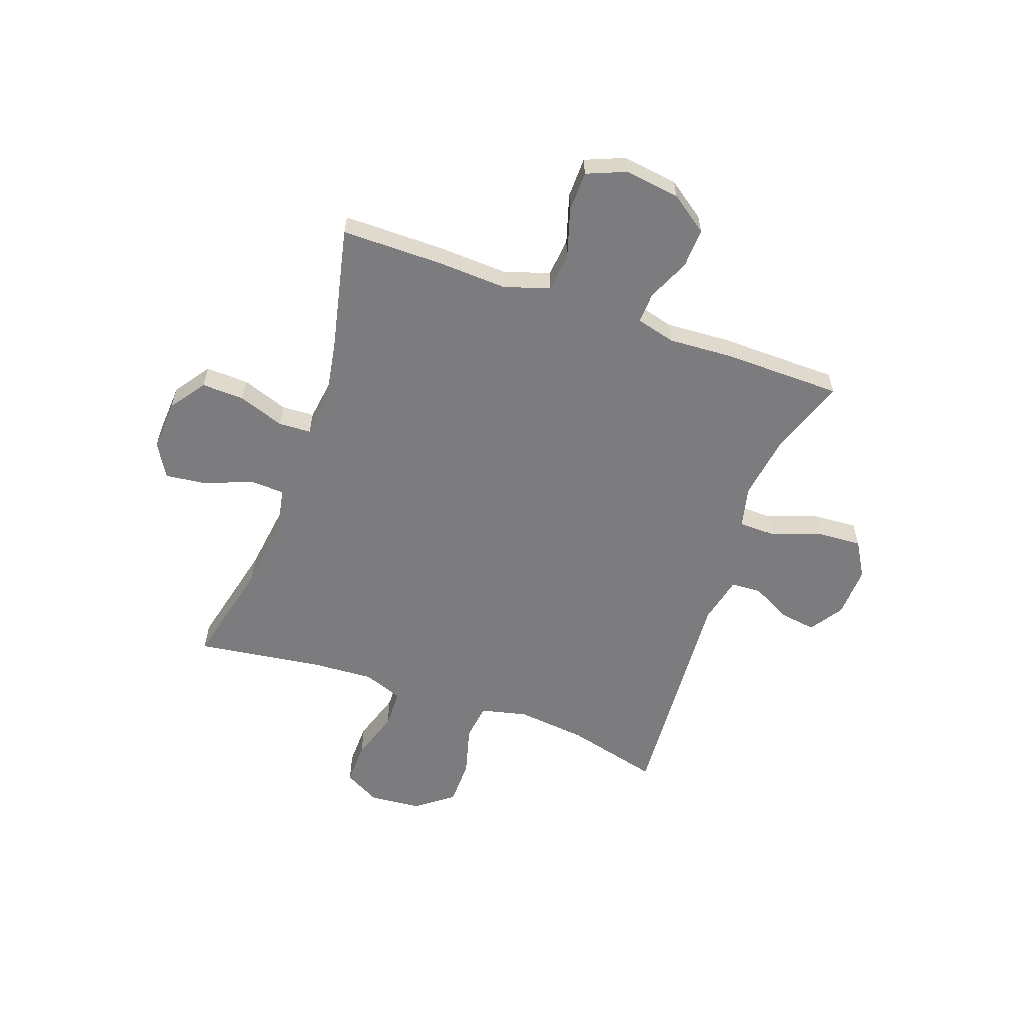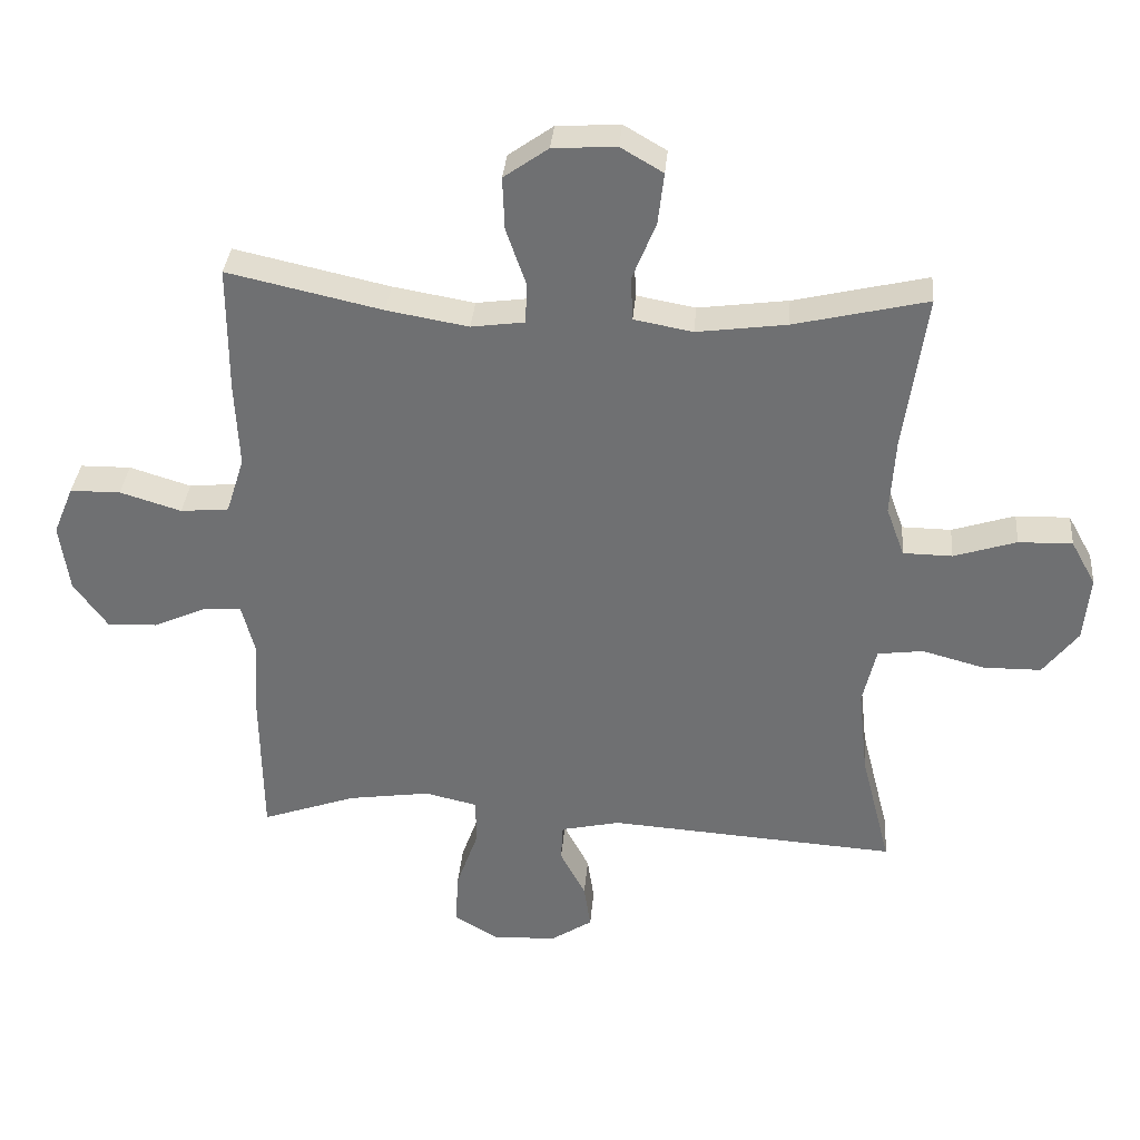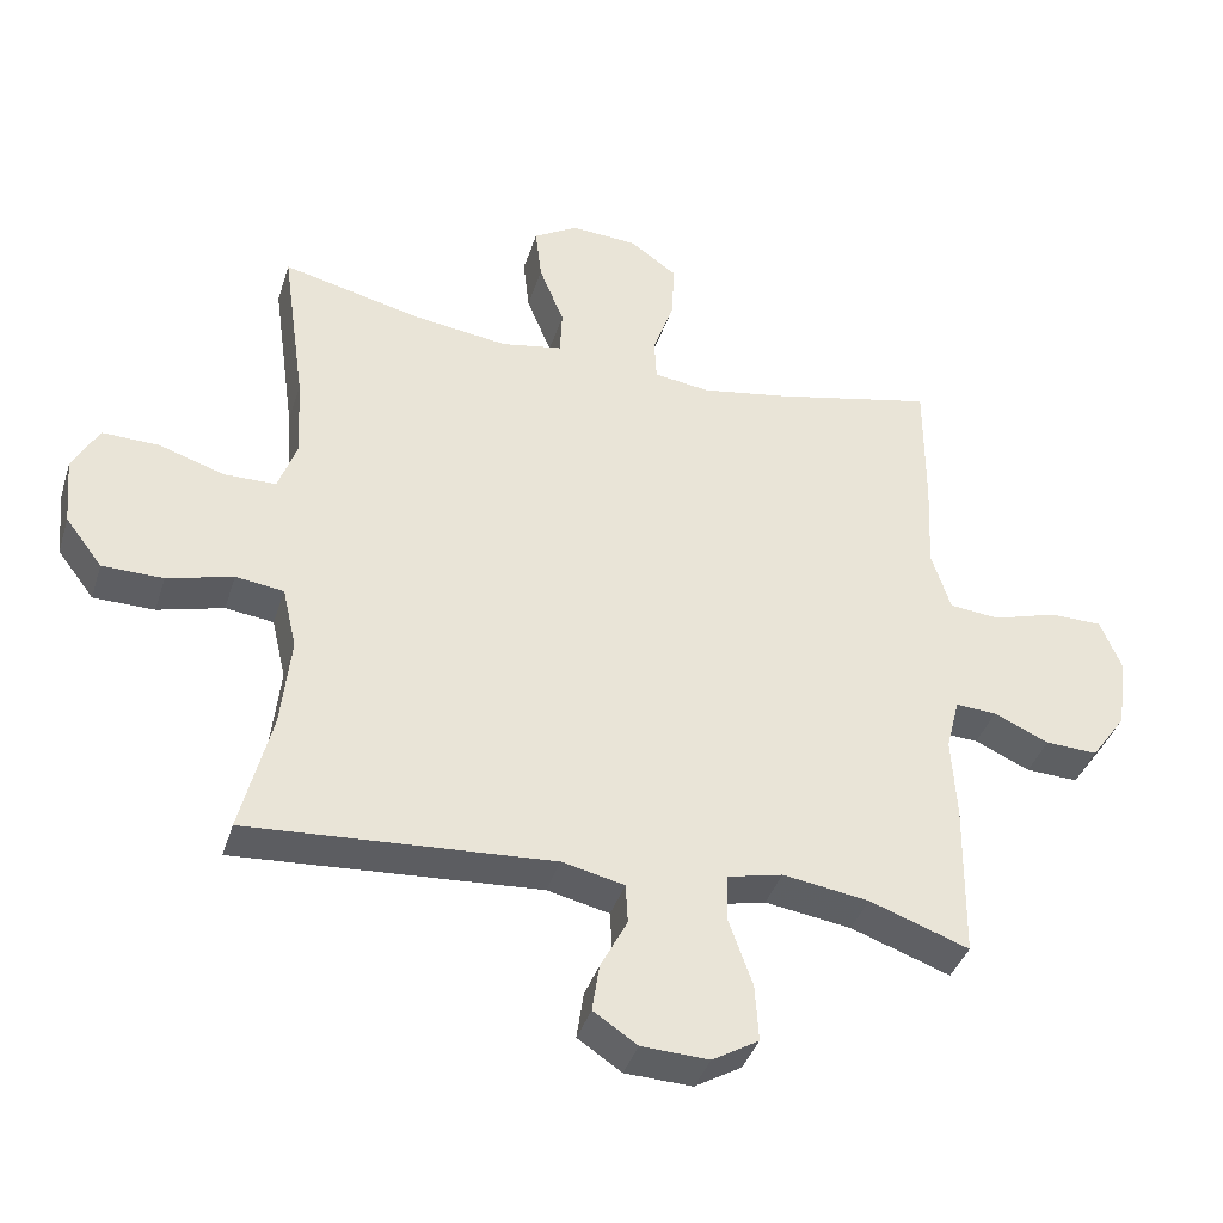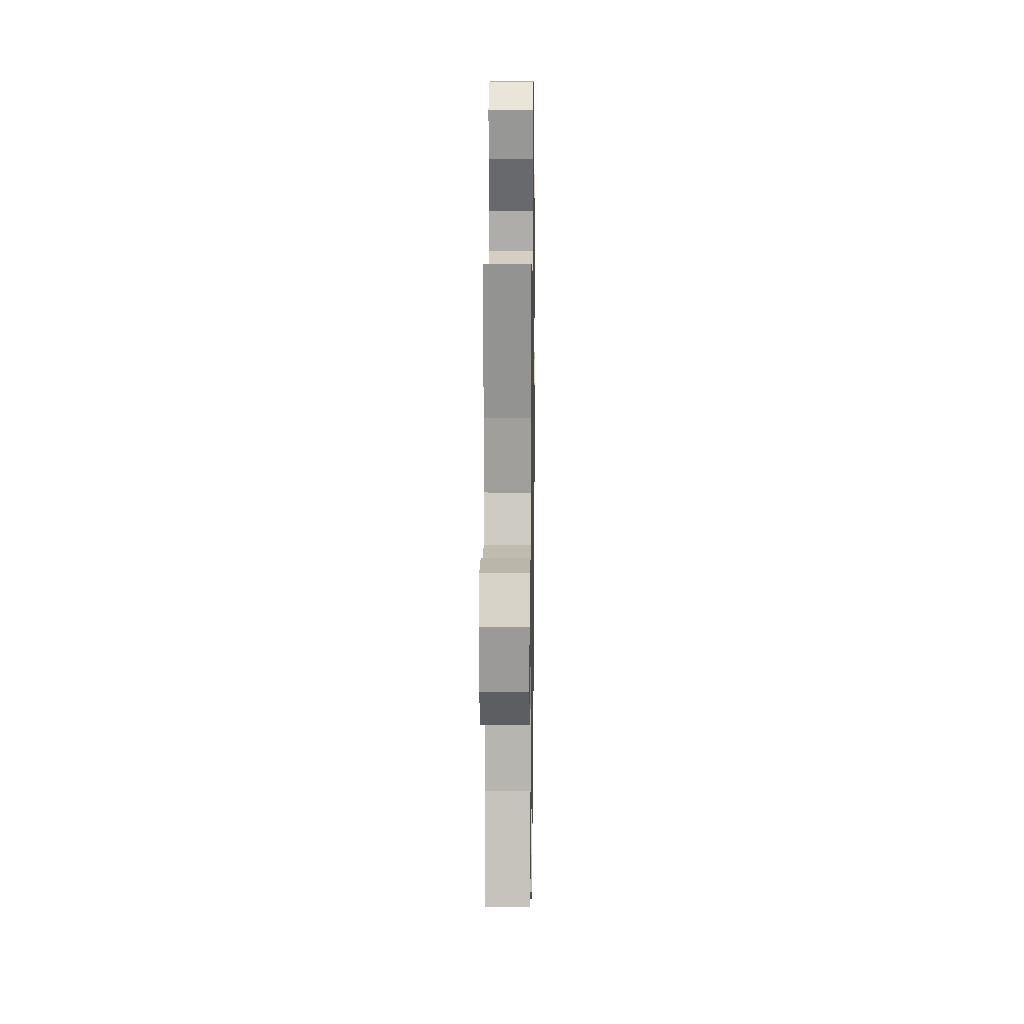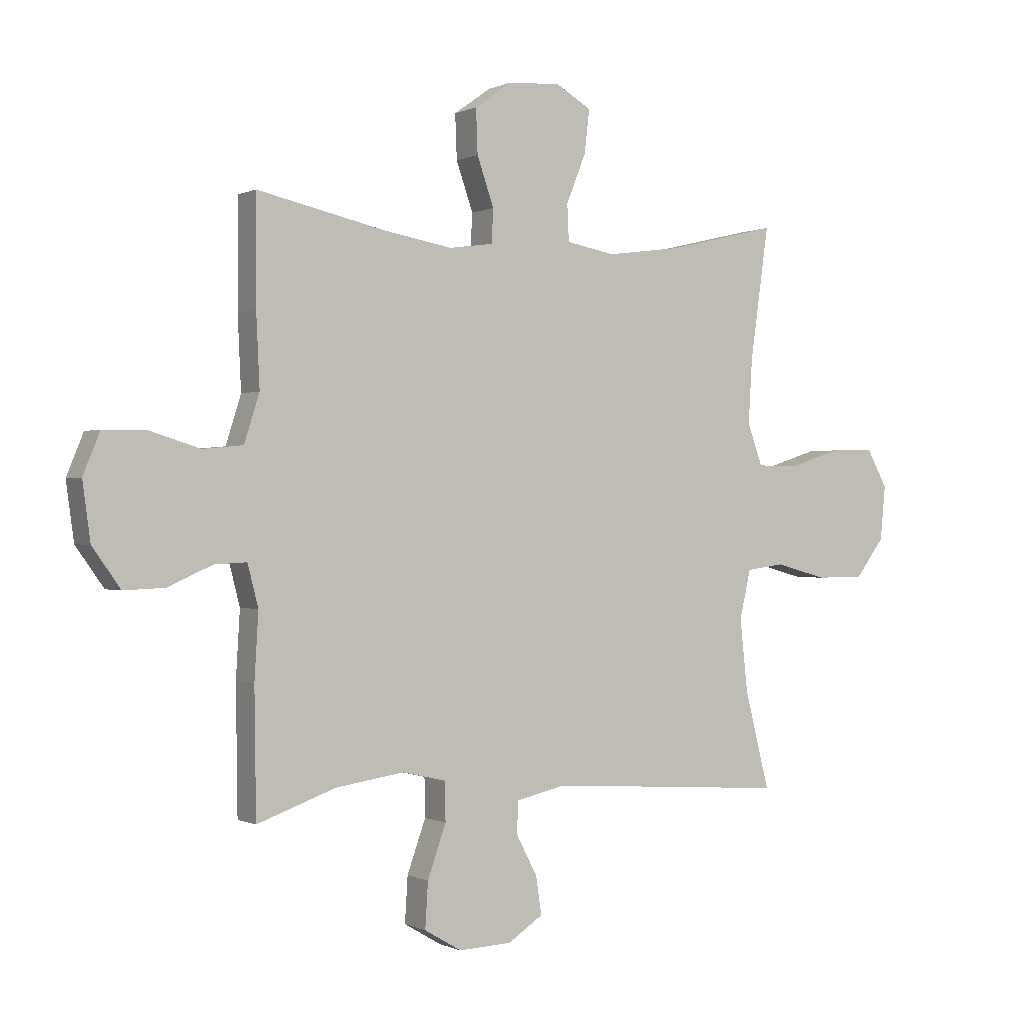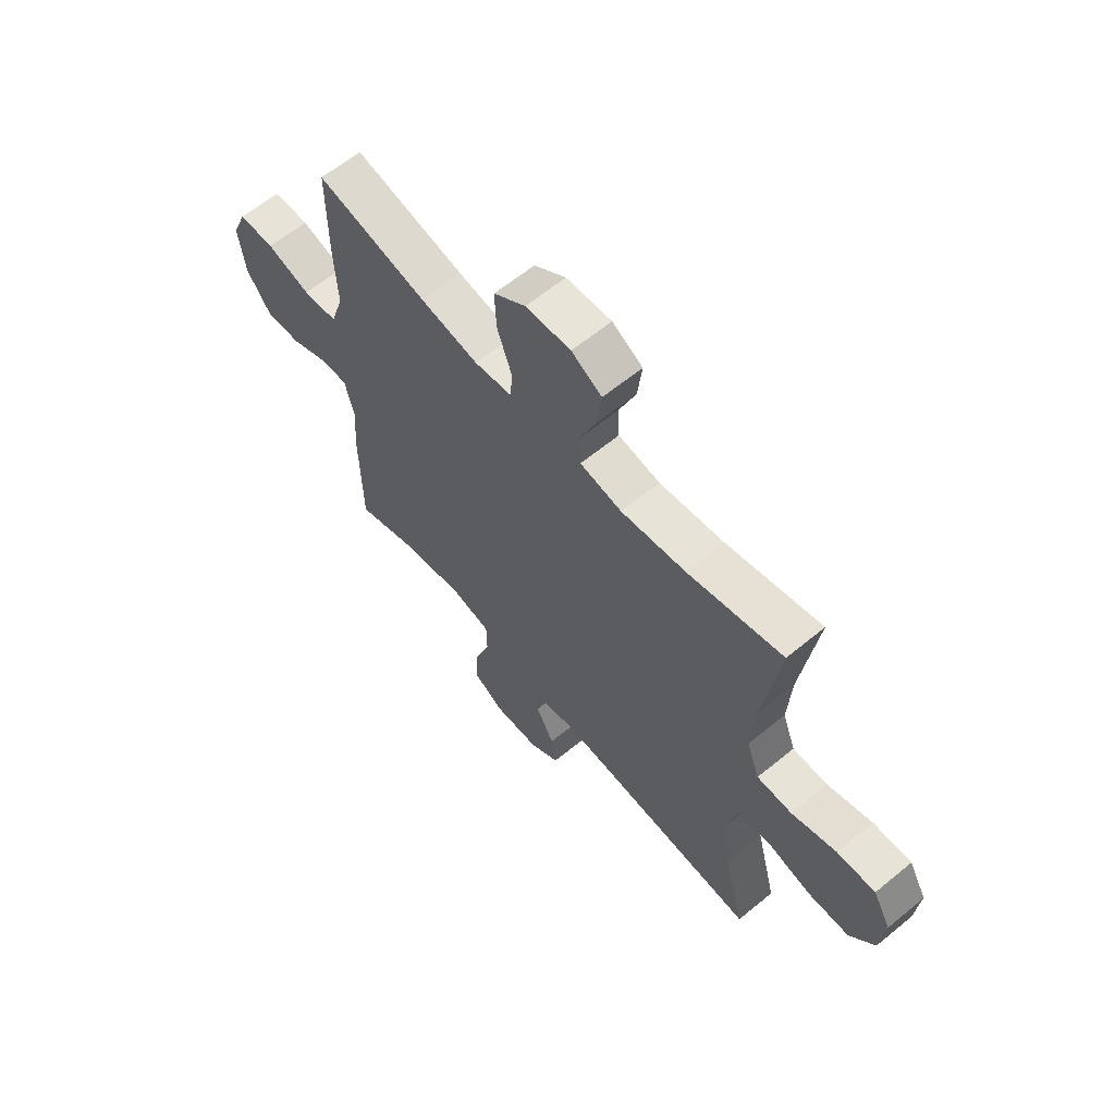
<metadata>
{"format":"obj","ext":"obj","renderer":"f3d","projection":"perspective","resolution":1024,"background":"white","views":[{"elev":-58.9,"azim":70.4,"up":"+Y"},{"elev":34.6,"azim":-175.1,"up":"+Z"},{"elev":-38.9,"azim":-16.9,"up":"+Z"},{"elev":15.2,"azim":-89.2,"up":"+Z"},{"elev":-0.1,"azim":149.1,"up":"+Z"},{"elev":62.4,"azim":-129.8,"up":"+Z"}]}
</metadata>
<code>
v 0.5 0.07 -0.5
v 0.359 0.07 -0.45
v 0.237 0.07 -0.432
v 0.159 0.07 -0.45
v 0.158 0.07 -0.519
v 0.191 0.07 -0.612
v 0.196 0.07 -0.693
v 0.13 0.07 -0.732
v 0.035 0.07 -0.728
v -0.027 0.07 -0.687
v -0.017 0.07 -0.62
v 0.021 0.07 -0.547
v 0.018 0.07 -0.491
v -0.07 0.07 -0.471
v -0.5 0.07 -0.5
v -0.456 0.07 -0.326
v -0.442 0.07 -0.197
v -0.462 0.07 -0.11
v -0.53 0.07 -0.101
v -0.623 0.07 -0.126
v -0.709 0.07 -0.125
v -0.761 0.07 -0.057
v -0.77 0.07 0.04
v -0.733 0.07 0.107
v -0.653 0.07 0.105
v -0.56 0.07 0.075
v -0.487 0.07 0.076
v -0.46 0.07 0.15
v -0.467 0.07 0.266
v -0.5 0.07 0.5
v -0.302 0.07 0.453
v -0.169 0.07 0.435
v -0.082 0.07 0.451
v -0.079 0.07 0.516
v -0.114 0.07 0.603
v -0.123 0.07 0.68
v -0.06 0.07 0.717
v 0.034 0.07 0.711
v 0.1 0.07 0.664
v 0.097 0.07 0.585
v 0.067 0.07 0.499
v 0.07 0.07 0.439
v 0.149 0.07 0.428
v 0.27 0.07 0.449
v 0.5 0.07 0.5
v 0.5 0.07 0.31
v 0.494 0.07 0.182
v 0.521 0.07 0.097
v 0.593 0.07 0.09
v 0.684 0.07 0.118
v 0.759 0.07 0.117
v 0.789 0.07 0.044
v 0.775 0.07 -0.058
v 0.725 0.07 -0.128
v 0.651 0.07 -0.125
v 0.573 0.07 -0.09
v 0.515 0.07 -0.087
v 0.496 0.07 -0.161
v 0.503 0.07 -0.278
v 0.5 0 -0.5
v 0.359 0 -0.45
v 0.237 0 -0.432
v 0.159 0 -0.45
v 0.158 0 -0.519
v 0.191 0 -0.612
v 0.196 0 -0.693
v 0.13 0 -0.732
v 0.035 0 -0.728
v -0.027 0 -0.687
v -0.017 0 -0.62
v 0.021 0 -0.547
v 0.018 0 -0.491
v -0.07 0 -0.471
v -0.5 0 -0.5
v -0.456 0 -0.326
v -0.442 0 -0.197
v -0.462 0 -0.11
v -0.53 0 -0.101
v -0.623 0 -0.126
v -0.709 0 -0.125
v -0.761 0 -0.057
v -0.77 0 0.04
v -0.733 0 0.107
v -0.653 0 0.105
v -0.56 0 0.075
v -0.487 0 0.076
v -0.46 0 0.15
v -0.467 0 0.266
v -0.5 0 0.5
v -0.302 0 0.453
v -0.169 0 0.435
v -0.082 0 0.451
v -0.079 0 0.516
v -0.114 0 0.603
v -0.123 0 0.68
v -0.06 0 0.717
v 0.034 0 0.711
v 0.1 0 0.664
v 0.097 0 0.585
v 0.067 0 0.499
v 0.07 0 0.439
v 0.149 0 0.428
v 0.27 0 0.449
v 0.5 0 0.5
v 0.5 0 0.31
v 0.494 0 0.182
v 0.521 0 0.097
v 0.593 0 0.09
v 0.684 0 0.118
v 0.759 0 0.117
v 0.789 0 0.044
v 0.775 0 -0.058
v 0.725 0 -0.128
v 0.651 0 -0.125
v 0.573 0 -0.09
v 0.515 0 -0.087
v 0.496 0 -0.161
v 0.503 0 -0.278
f 58 59 1 2
f 57 58 2 3
f 54 55 56
f 53 54 56
f 52 53 56
f 51 52 56
f 50 51 56
f 49 50 56
f 48 49 56 57
f 57 3 4
f 48 57 4
f 47 48 4
f 46 47 4
f 45 46 4
f 44 45 4
f 39 40 41
f 38 39 41
f 37 38 41
f 36 37 41
f 35 36 41
f 34 35 41
f 33 34 41 42
f 32 33 42 43
f 29 30 31
f 28 29 31 32
f 27 28 32 43
f 24 25 26
f 23 24 26
f 22 23 26
f 21 22 26
f 20 21 26
f 19 20 26
f 18 19 26 27
f 43 44 4
f 27 43 4
f 18 27 4
f 17 18 4
f 10 11 12
f 9 10 12
f 8 9 12
f 7 8 12
f 6 7 12
f 5 6 12
f 5 12 13
f 5 13 14
f 4 5 14
f 17 4 14
f 16 17 14
f 14 15 16
f 61 60 118 117
f 62 61 117 116
f 115 114 113
f 115 113 112
f 115 112 111
f 115 111 110
f 115 110 109
f 115 109 108
f 116 115 108 107
f 63 62 116
f 63 116 107
f 63 107 106
f 63 106 105
f 63 105 104
f 63 104 103
f 100 99 98
f 100 98 97
f 100 97 96
f 100 96 95
f 100 95 94
f 100 94 93
f 101 100 93 92
f 102 101 92 91
f 90 89 88
f 91 90 88 87
f 102 91 87 86
f 85 84 83
f 85 83 82
f 85 82 81
f 85 81 80
f 85 80 79
f 85 79 78
f 86 85 78 77
f 63 103 102
f 63 102 86
f 63 86 77
f 63 77 76
f 71 70 69
f 71 69 68
f 71 68 67
f 71 67 66
f 71 66 65
f 71 65 64
f 72 71 64
f 73 72 64
f 73 64 63
f 73 63 76
f 73 76 75
f 75 74 73
f 1 60 61 2
f 2 61 62 3
f 3 62 63 4
f 4 63 64 5
f 5 64 65 6
f 6 65 66 7
f 7 66 67 8
f 8 67 68 9
f 9 68 69 10
f 10 69 70 11
f 11 70 71 12
f 12 71 72 13
f 13 72 73 14
f 14 73 74 15
f 15 74 75 16
f 16 75 76 17
f 17 76 77 18
f 18 77 78 19
f 19 78 79 20
f 20 79 80 21
f 21 80 81 22
f 22 81 82 23
f 23 82 83 24
f 24 83 84 25
f 25 84 85 26
f 26 85 86 27
f 27 86 87 28
f 28 87 88 29
f 29 88 89 30
f 30 89 90 31
f 31 90 91 32
f 32 91 92 33
f 33 92 93 34
f 34 93 94 35
f 35 94 95 36
f 36 95 96 37
f 37 96 97 38
f 38 97 98 39
f 39 98 99 40
f 40 99 100 41
f 41 100 101 42
f 42 101 102 43
f 43 102 103 44
f 44 103 104 45
f 45 104 105 46
f 46 105 106 47
f 47 106 107 48
f 48 107 108 49
f 49 108 109 50
f 50 109 110 51
f 51 110 111 52
f 52 111 112 53
f 53 112 113 54
f 54 113 114 55
f 55 114 115 56
f 56 115 116 57
f 57 116 117 58
f 58 117 118 59
f 59 118 60 1

</code>
